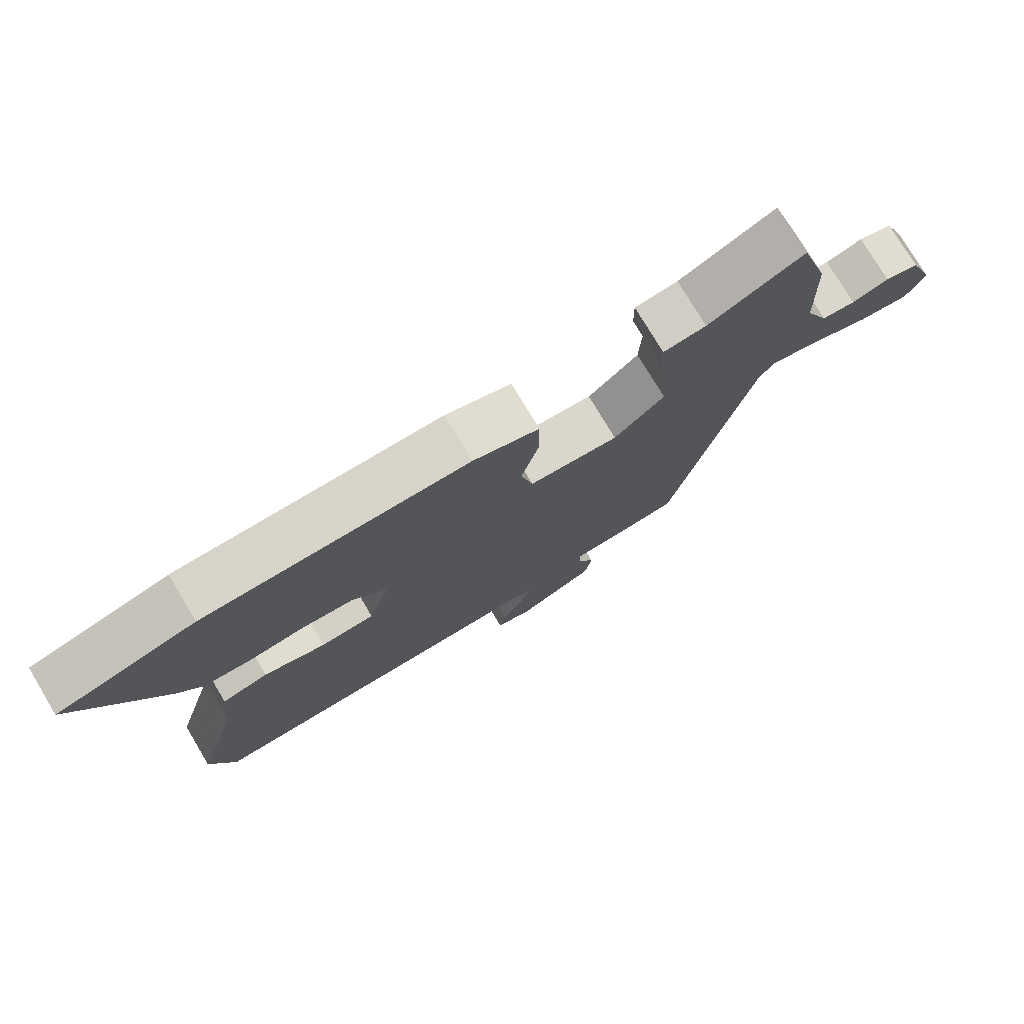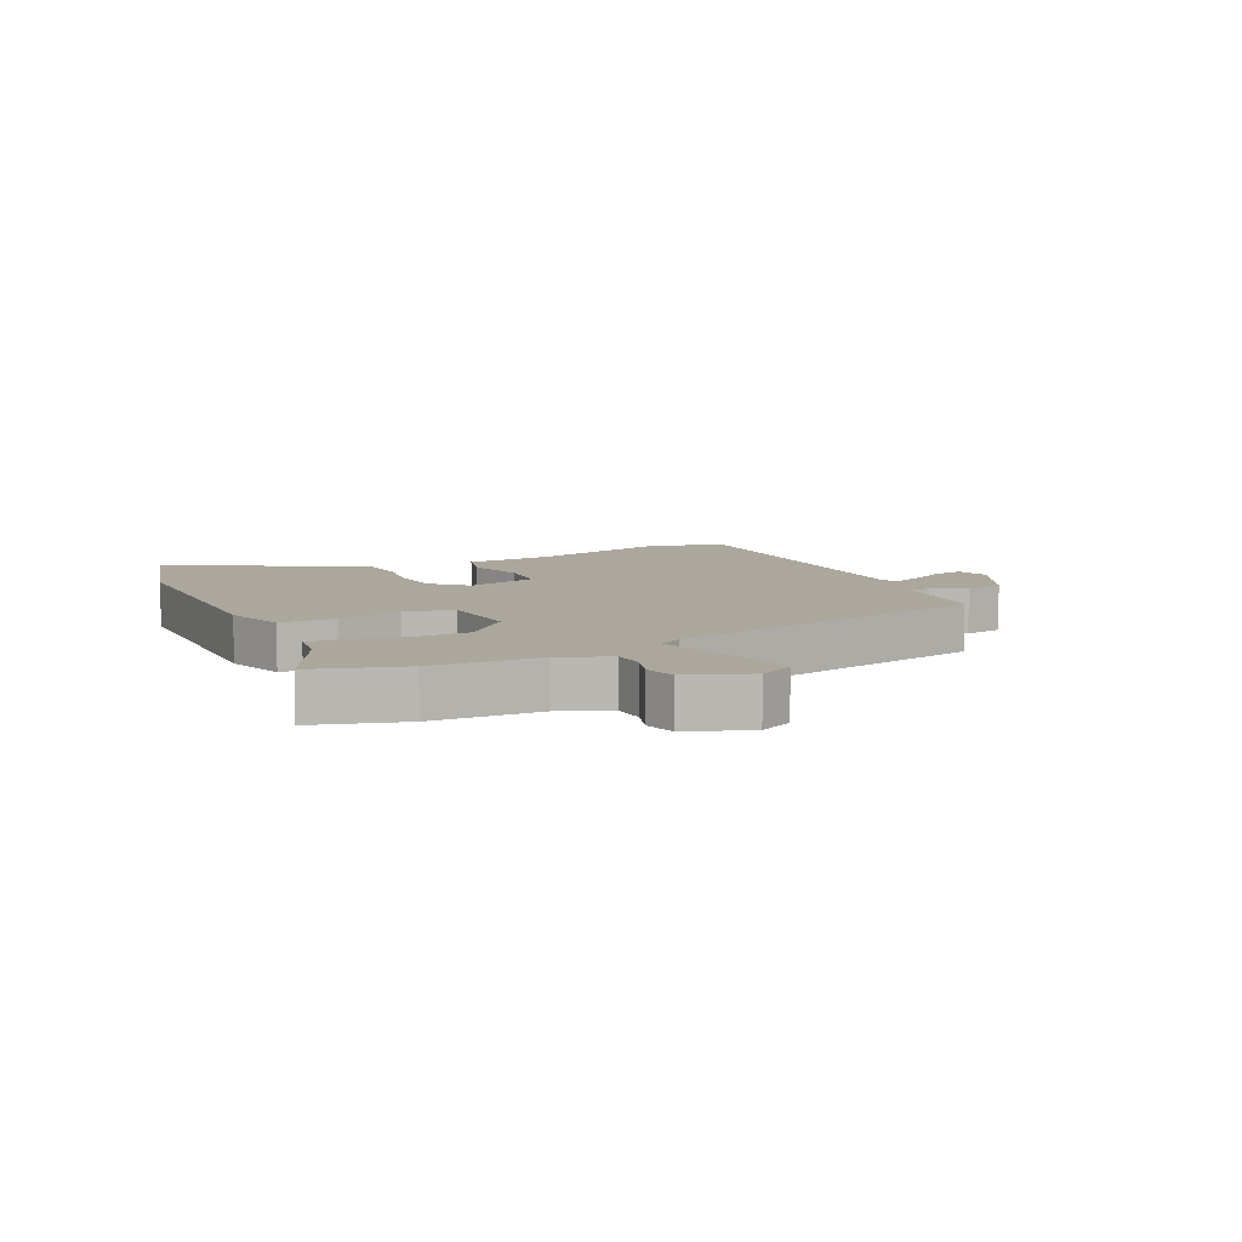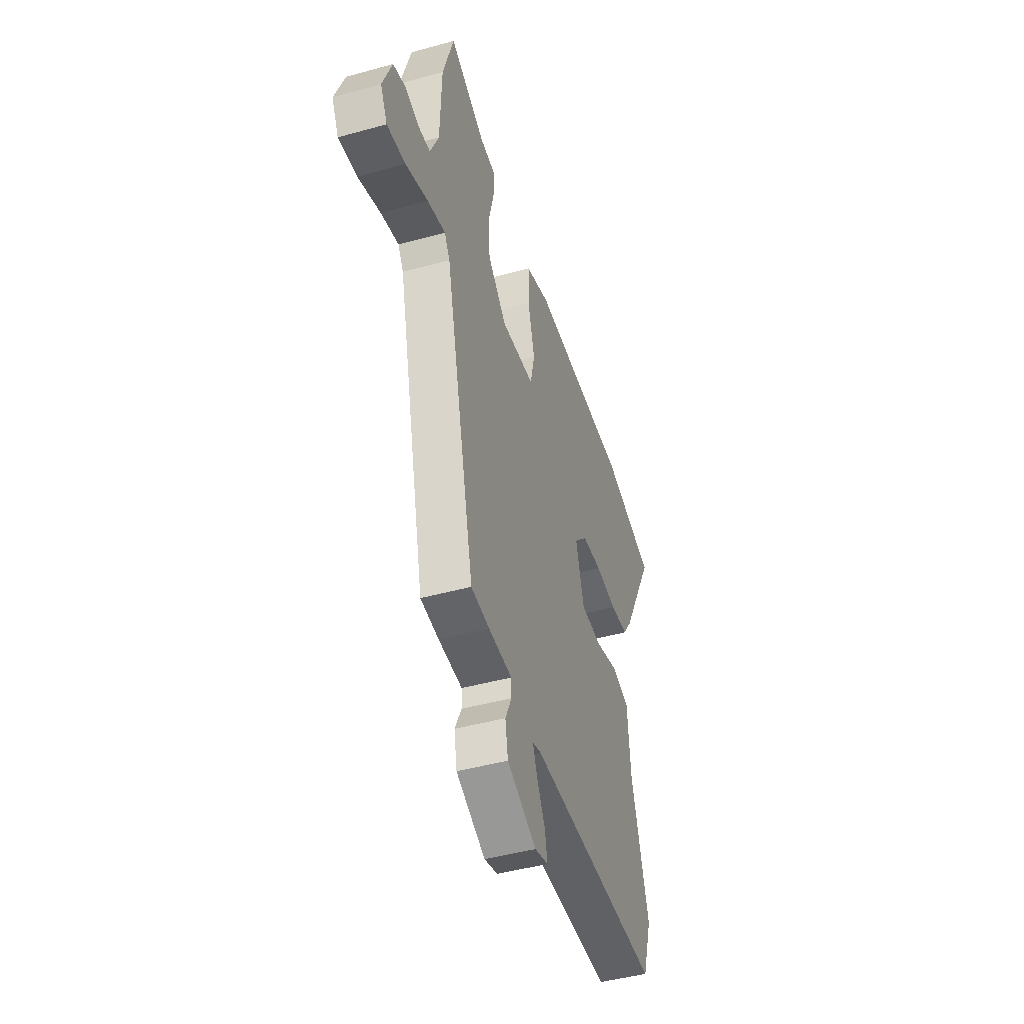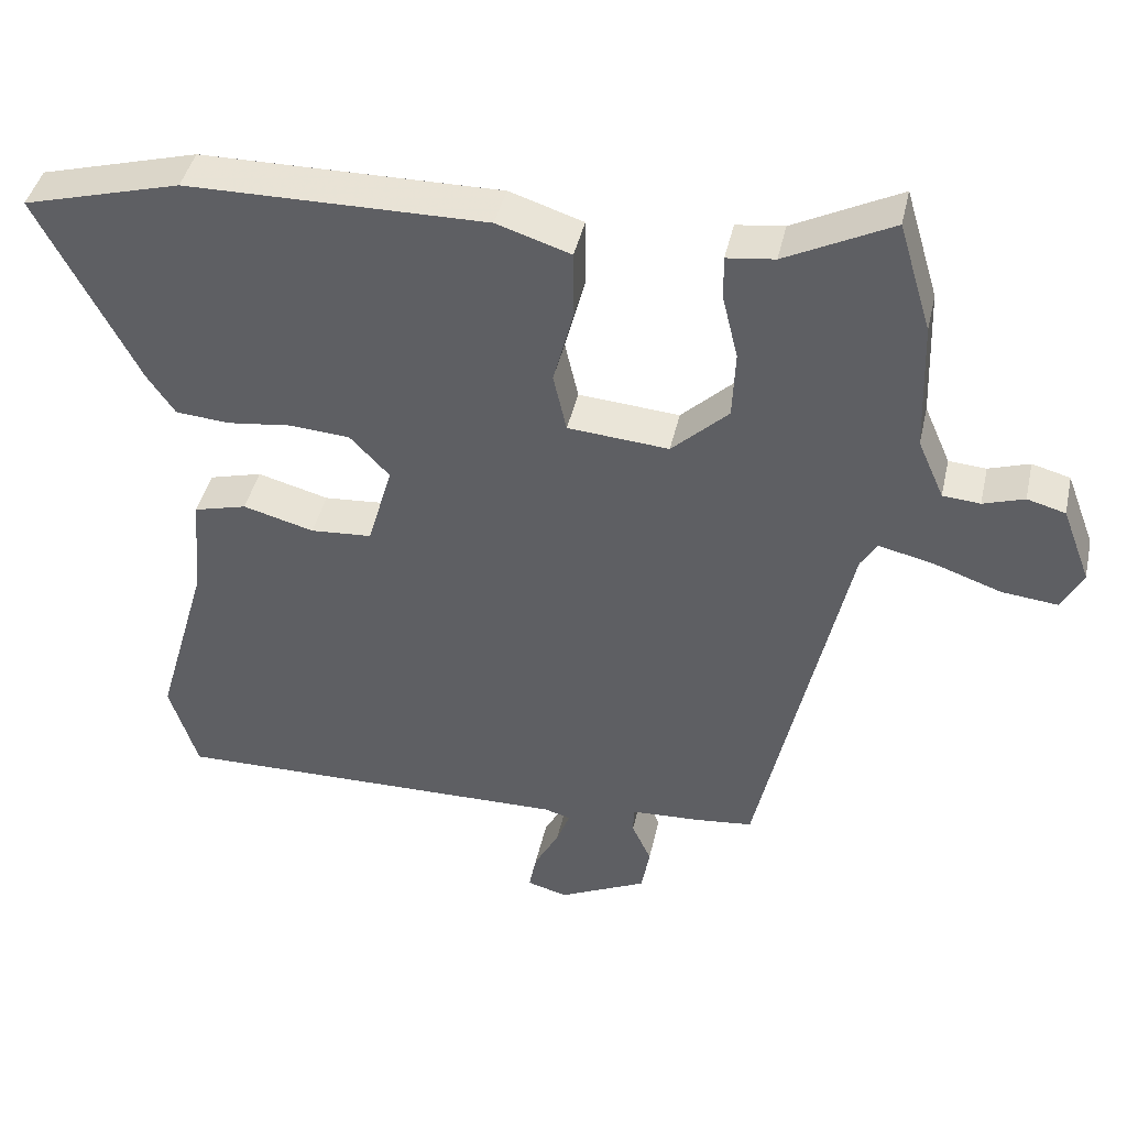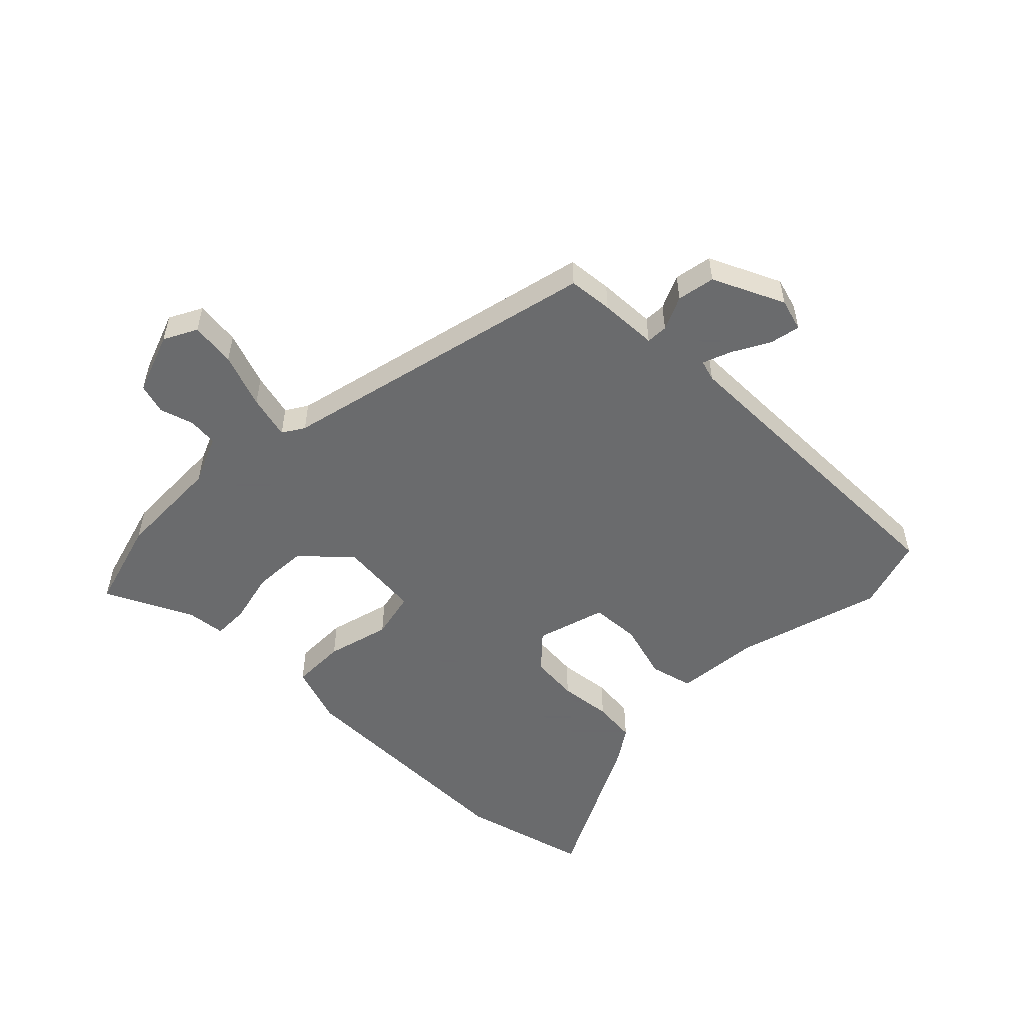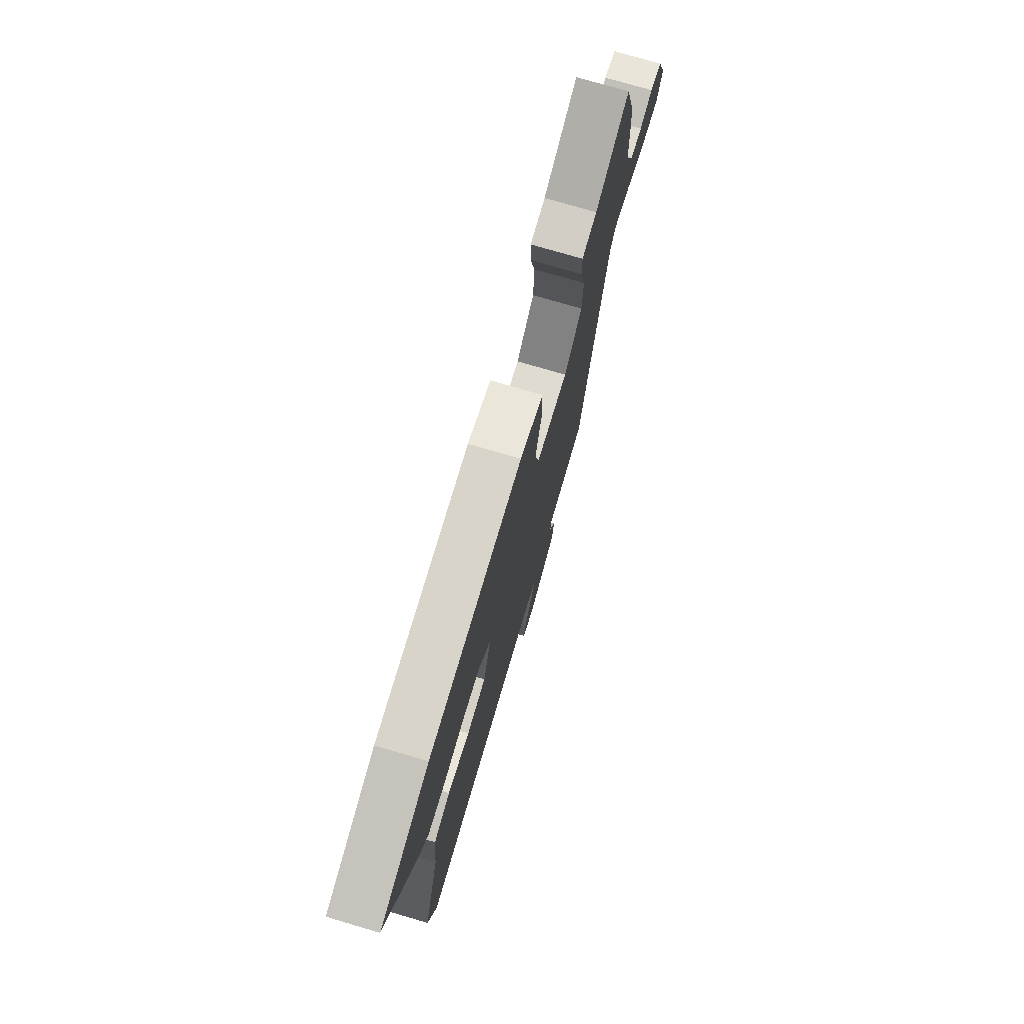
<metadata>
{"format":"obj","ext":"obj","renderer":"f3d","projection":"perspective","resolution":1024,"background":"white","views":[{"elev":76.6,"azim":-30.9,"up":"+Z"},{"elev":8.3,"azim":64.1,"up":"+Y"},{"elev":-45.5,"azim":107.7,"up":"+Z"},{"elev":42.4,"azim":12.4,"up":"+Z"},{"elev":-53.2,"azim":134.7,"up":"+Y"},{"elev":74.9,"azim":-73.6,"up":"+Z"}]}
</metadata>
<code>
v -0.494 0.07 -0.52
v -0.532 0.07 -0.4
v -0.463 0.07 -0.159
v -0.451 0.07 -0.018
v -0.38 0.07 0.001
v -0.285 0.07 -0.025
v -0.203 0.07 -0.019
v -0.17 0.07 0.096
v -0.223 0.07 0.152
v -0.303 0.07 0.158
v -0.39 0.07 0.147
v -0.462 0.07 0.153
v -0.499 0.07 0.207
v -0.632 0.07 0.464
v -0.421 0.07 0.522
v -0.02 0.07 0.526
v 0.079 0.07 0.494
v 0.08 0.07 0.404
v 0.053 0.07 0.299
v 0.071 0.07 0.22
v 0.206 0.07 0.209
v 0.282 0.07 0.281
v 0.286 0.07 0.372
v 0.265 0.07 0.459
v 0.264 0.07 0.518
v 0.328 0.07 0.526
v 0.471 0.07 0.598
v 0.515 0.07 0.451
v 0.521 0.07 0.275
v 0.556 0.07 0.195
v 0.606 0.07 0.191
v 0.661 0.07 0.209
v 0.712 0.07 0.195
v 0.75 0.07 0.094
v 0.722 0.07 0.039
v 0.647 0.07 0.047
v 0.556 0.07 0.079
v 0.483 0.07 0.096
v 0.461 0.07 0.06
v 0.342 0.07 -0.473
v 0.268 0.07 -0.481
v 0.172 0.07 -0.486
v 0.171 0.07 -0.522
v 0.197 0.07 -0.578
v 0.186 0.07 -0.641
v 0.068 0.07 -0.697
v 0.014 0.07 -0.682
v 0.024 0.07 -0.631
v 0.057 0.07 -0.57
v 0.075 0.07 -0.522
v 0.04 0.07 -0.512
v -0.494 0 -0.52
v -0.532 0 -0.4
v -0.463 0 -0.159
v -0.451 0 -0.018
v -0.38 0 0.001
v -0.285 0 -0.025
v -0.203 0 -0.019
v -0.17 0 0.096
v -0.223 0 0.152
v -0.303 0 0.158
v -0.39 0 0.147
v -0.462 0 0.153
v -0.499 0 0.207
v -0.632 0 0.464
v -0.421 0 0.522
v -0.02 0 0.526
v 0.079 0 0.494
v 0.08 0 0.404
v 0.053 0 0.299
v 0.071 0 0.22
v 0.206 0 0.209
v 0.282 0 0.281
v 0.286 0 0.372
v 0.265 0 0.459
v 0.264 0 0.518
v 0.328 0 0.526
v 0.471 0 0.598
v 0.515 0 0.451
v 0.521 0 0.275
v 0.556 0 0.195
v 0.606 0 0.191
v 0.661 0 0.209
v 0.712 0 0.195
v 0.75 0 0.094
v 0.722 0 0.039
v 0.647 0 0.047
v 0.556 0 0.079
v 0.483 0 0.096
v 0.461 0 0.06
v 0.342 0 -0.473
v 0.268 0 -0.481
v 0.172 0 -0.486
v 0.171 0 -0.522
v 0.197 0 -0.578
v 0.186 0 -0.641
v 0.068 0 -0.697
v 0.014 0 -0.682
v 0.024 0 -0.631
v 0.057 0 -0.57
v 0.075 0 -0.522
v 0.04 0 -0.512
f 47 48 49
f 46 47 49
f 45 46 49
f 44 45 49
f 43 44 49
f 42 43 49 50
f 39 40 41 42
f 39 42 50 51
f 35 36 37
f 34 35 37
f 33 34 37
f 32 33 37
f 31 32 37
f 30 31 37 38
f 29 30 38
f 29 38 39
f 28 29 39
f 27 28 39
f 26 27 39
f 25 26 39
f 24 25 39
f 23 24 39
f 17 18 19
f 16 17 19
f 15 16 19
f 14 15 19
f 13 14 19
f 12 13 19
f 11 12 19
f 10 11 19
f 9 10 19 20
f 8 9 20 21
f 3 4 5 6
f 3 6 7
f 2 3 7
f 1 2 7
f 51 1 7
f 7 8 21
f 51 7 21
f 39 51 21
f 22 23 39
f 21 22 39
f 100 99 98
f 100 98 97
f 100 97 96
f 100 96 95
f 100 95 94
f 101 100 94 93
f 93 92 91 90
f 102 101 93 90
f 88 87 86
f 88 86 85
f 88 85 84
f 88 84 83
f 88 83 82
f 89 88 82 81
f 89 81 80
f 90 89 80
f 90 80 79
f 90 79 78
f 90 78 77
f 90 77 76
f 90 76 75
f 90 75 74
f 70 69 68
f 70 68 67
f 70 67 66
f 70 66 65
f 70 65 64
f 70 64 63
f 70 63 62
f 70 62 61
f 71 70 61 60
f 72 71 60 59
f 57 56 55 54
f 58 57 54
f 58 54 53
f 58 53 52
f 58 52 102
f 72 59 58
f 72 58 102
f 72 102 90
f 90 74 73
f 90 73 72
f 1 52 53 2
f 2 53 54 3
f 3 54 55 4
f 4 55 56 5
f 5 56 57 6
f 6 57 58 7
f 7 58 59 8
f 8 59 60 9
f 9 60 61 10
f 10 61 62 11
f 11 62 63 12
f 12 63 64 13
f 13 64 65 14
f 14 65 66 15
f 15 66 67 16
f 16 67 68 17
f 17 68 69 18
f 18 69 70 19
f 19 70 71 20
f 20 71 72 21
f 21 72 73 22
f 22 73 74 23
f 23 74 75 24
f 24 75 76 25
f 25 76 77 26
f 26 77 78 27
f 27 78 79 28
f 28 79 80 29
f 29 80 81 30
f 30 81 82 31
f 31 82 83 32
f 32 83 84 33
f 33 84 85 34
f 34 85 86 35
f 35 86 87 36
f 36 87 88 37
f 37 88 89 38
f 38 89 90 39
f 39 90 91 40
f 40 91 92 41
f 41 92 93 42
f 42 93 94 43
f 43 94 95 44
f 44 95 96 45
f 45 96 97 46
f 46 97 98 47
f 47 98 99 48
f 48 99 100 49
f 49 100 101 50
f 50 101 102 51
f 51 102 52 1

</code>
